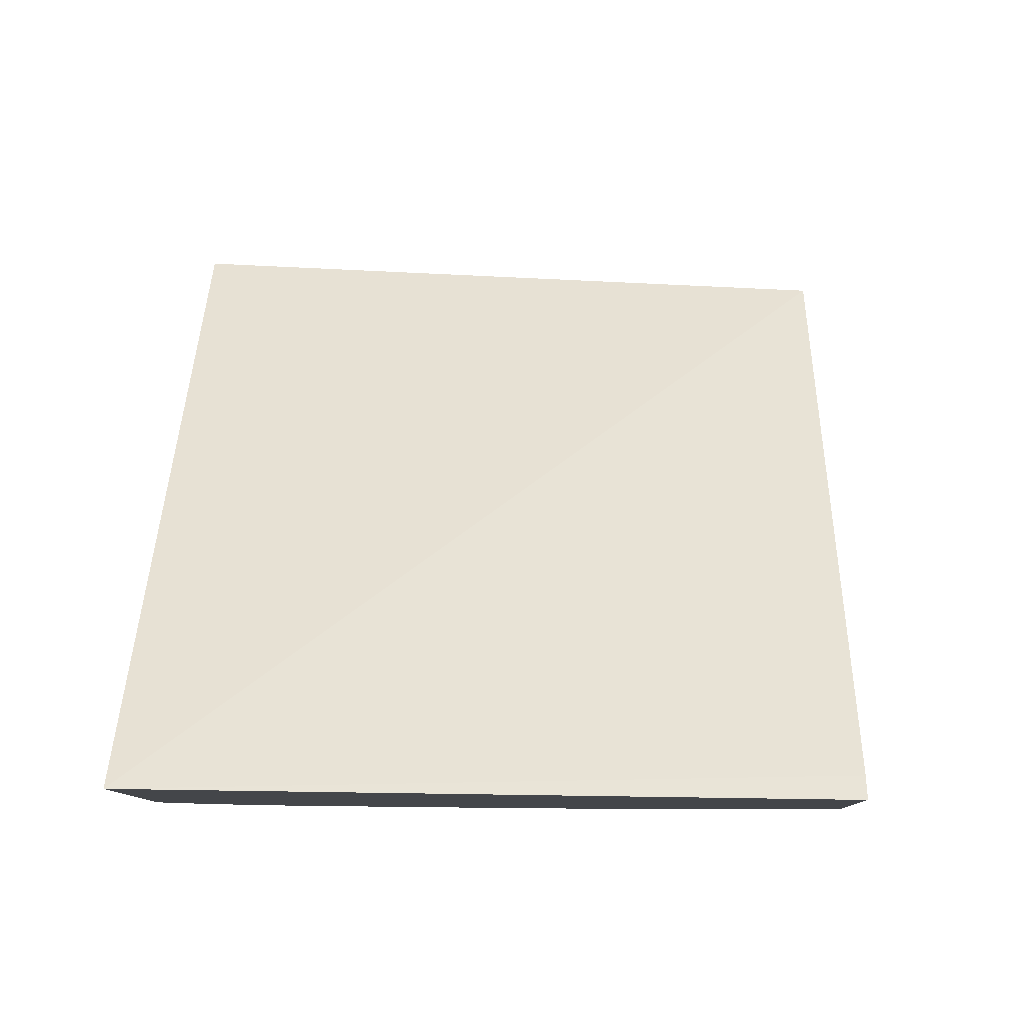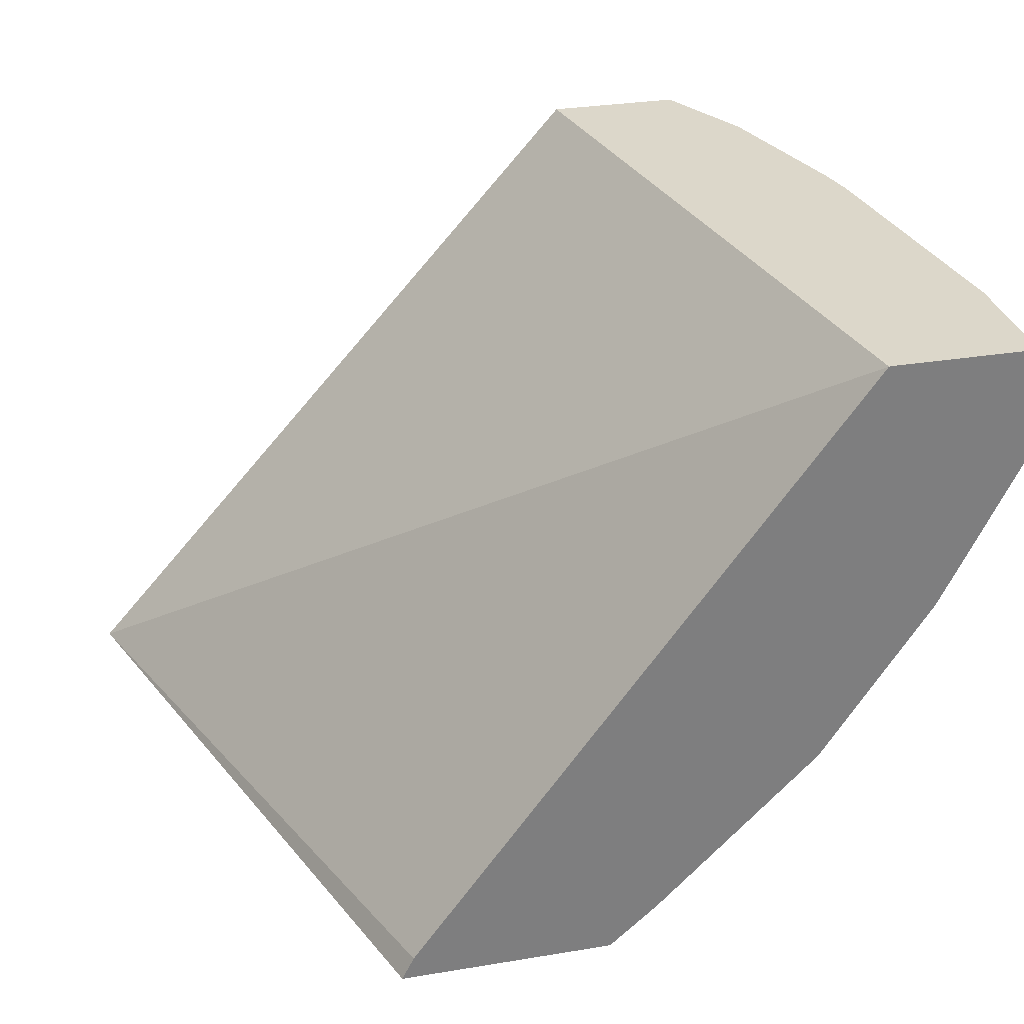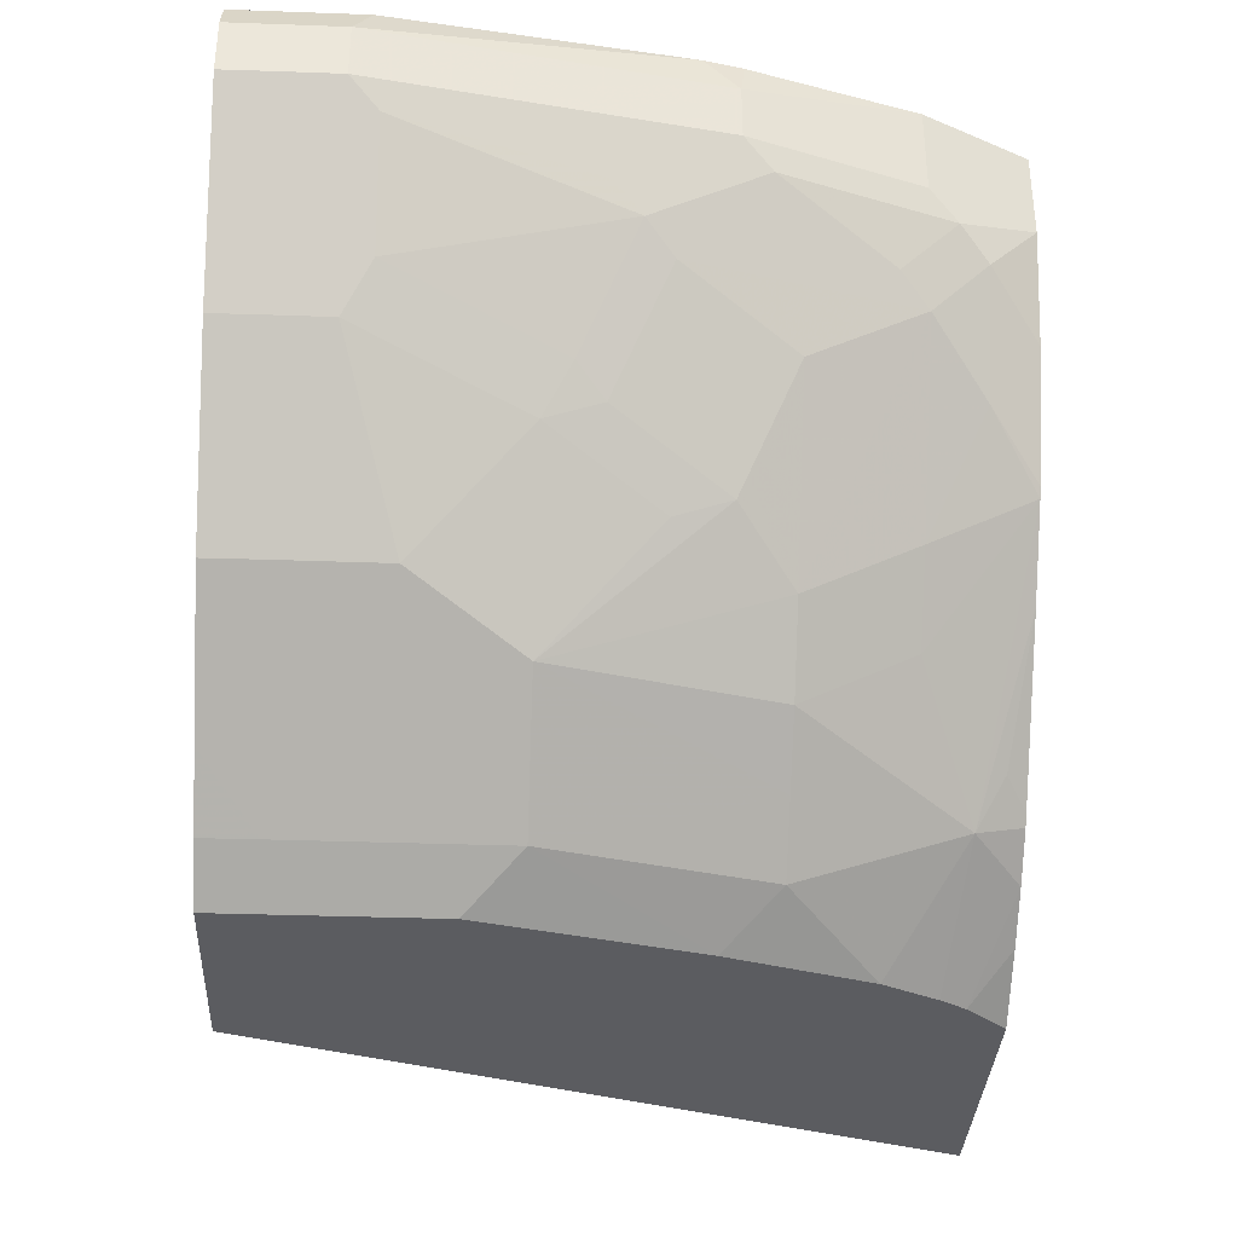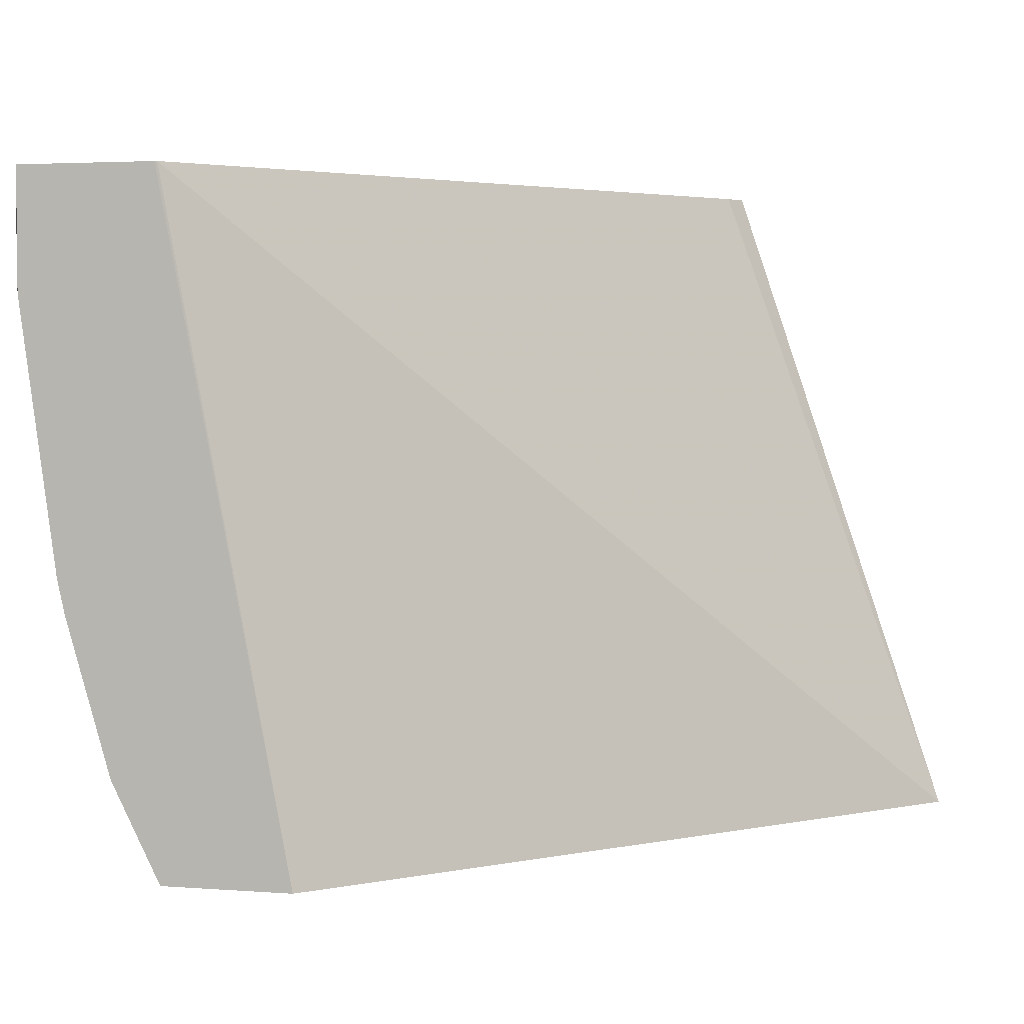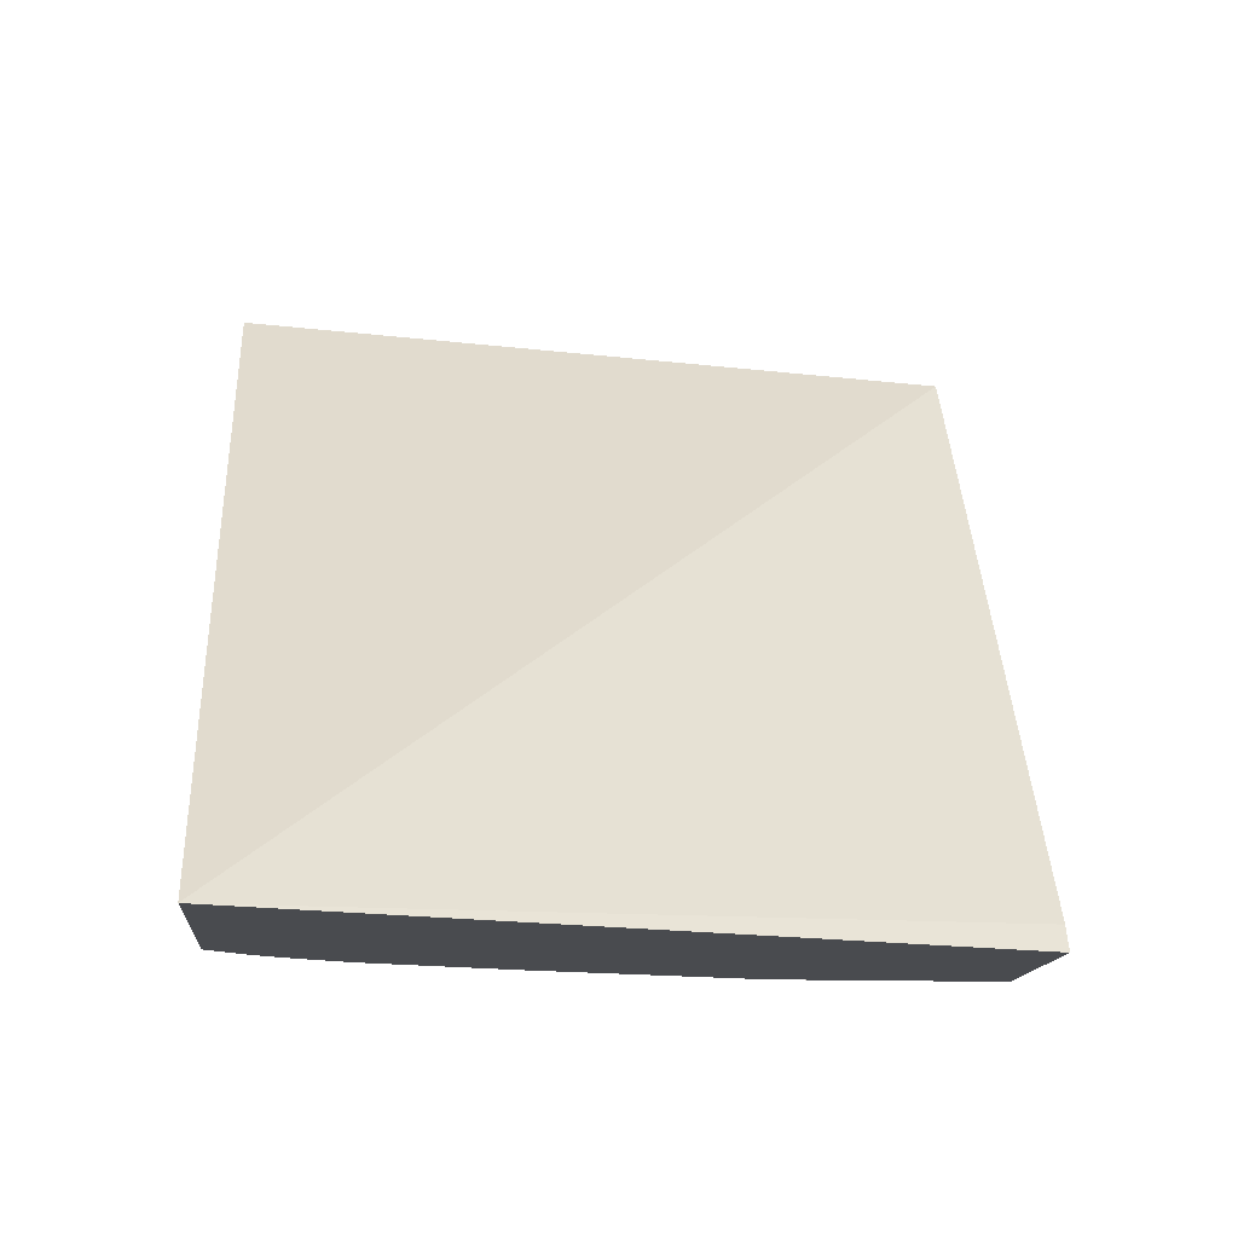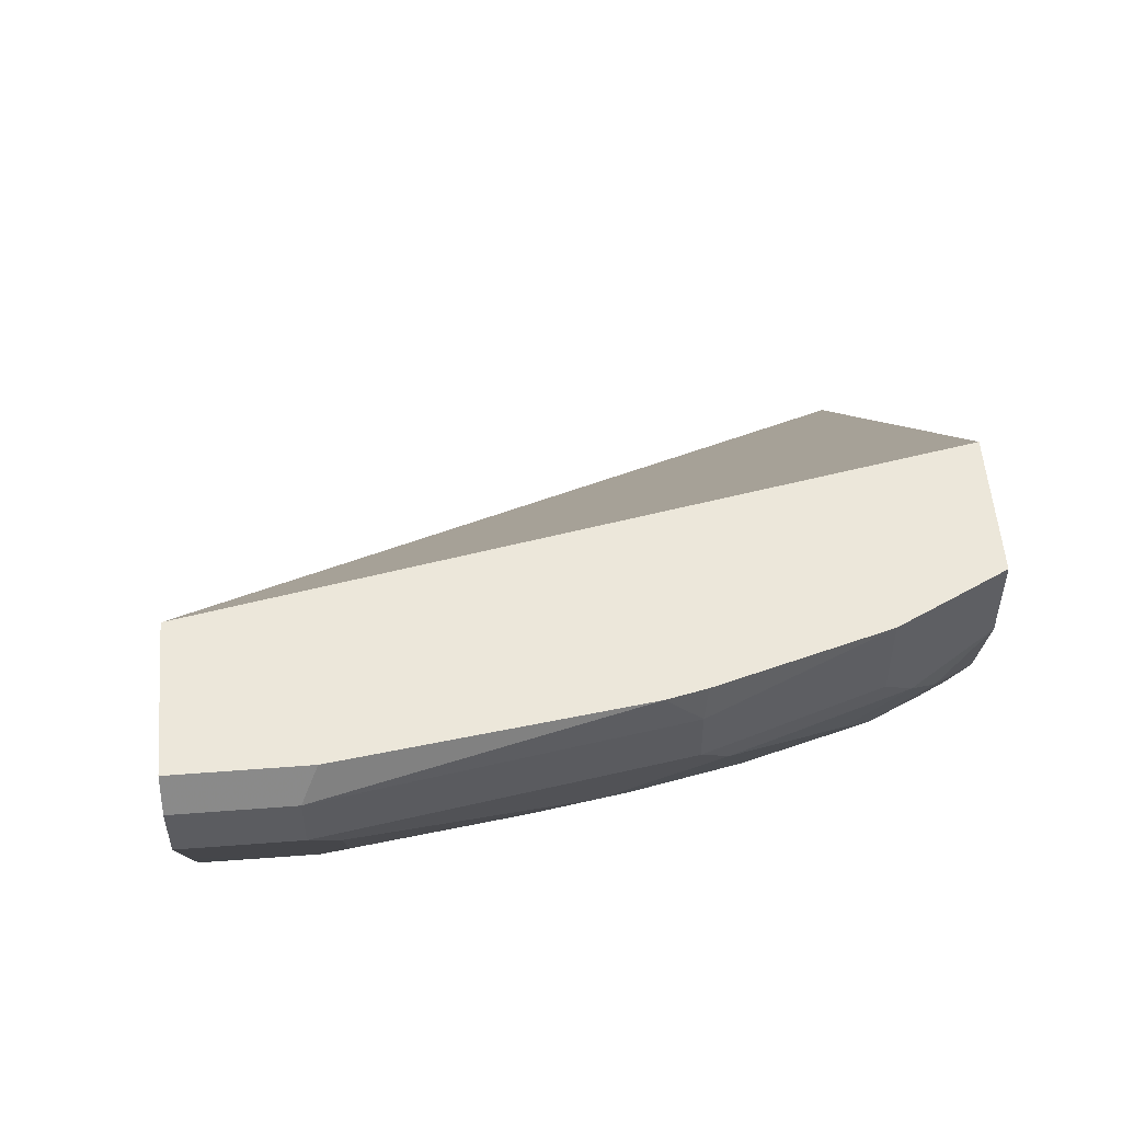
<metadata>
{"format":"obj","ext":"obj","renderer":"f3d","projection":"perspective","resolution":1024,"background":"white","views":[{"elev":-9.7,"azim":-88.9,"up":"+Y"},{"elev":30.7,"azim":-13.4,"up":"+Y"},{"elev":-34.7,"azim":87.2,"up":"+Y"},{"elev":3.4,"azim":-165.8,"up":"+Z"},{"elev":-13.7,"azim":-94.9,"up":"+Y"},{"elev":53.7,"azim":85.3,"up":"+Y"}]}
</metadata>
<code>
v 0.3693 -0.7745 -0.2485
v 0.4663 -0.7745 -0.2485
v 0.4526 -0.7745 -0.0001328
v 0.4569 -0.7659 -0.0001328
v 0.6178 -0.5484 -0.0001328
v 0.5708 -0.5483 -0.2485
v 0.4905 -0.7591 -0.2485
v 0.4792 -0.7745 -0.234
v 0.5297 -0.7745 -0.0001328
v 0.6188 -0.5483 -0.0001328
v 0.619 -0.5483 -0.2485
v 0.5075 -0.7469 -0.2485
v 0.485 -0.7745 -0.2248
v 0.5277 -0.7401 -0.2317
v 0.5298 -0.7745 -0.01314
v 0.547 -0.7594 -0.01931
v 0.5469 -0.7594 -0.0001328
v 0.6699 -0.5483 -0.0001328
v 0.6216 -0.5483 -0.2432
v 0.619 -0.5792 -0.2485
v 0.5221 -0.7345 -0.2485
v 0.4912 -0.7745 -0.2123
v 0.5357 -0.724 -0.2413
v 0.5659 -0.683 -0.2485
v 0.5863 -0.6573 -0.2485
v 0.5663 -0.7014 -0.2123
v 0.5663 -0.7207 -0.1737
v 0.547 -0.7401 -0.1737
v 0.5277 -0.7594 -0.1737
v 0.4947 -0.7745 -0.2052
v 0.5298 -0.7745 -0.07722
v 0.547 -0.7594 -0.09655
v 0.6049 -0.7014 -0.01931
v 0.5855 -0.7208 -0.0001328
v 0.5662 -0.7401 -0.0001328
v 0.6757 -0.5599 -0.0001328
v 0.6699 -0.5483 -0.0444
v 0.6281 -0.5483 -0.2304
v 0.6307 -0.5792 -0.2252
v 0.6322 -0.5888 -0.222
v 0.625 -0.5985 -0.2317
v 0.6076 -0.6153 -0.2485
v 0.525 -0.7311 -0.2485
v 0.5883 -0.6539 -0.2485
v 0.6057 -0.6371 -0.2317
v 0.5864 -0.6757 -0.2123
v 0.5864 -0.695 -0.1737
v 0.5856 -0.7207 -0.09655
v 0.5105 -0.7745 -0.1544
v 0.6049 -0.7014 -0.05792
v 0.6435 -0.6435 -0.01931
v 0.6048 -0.7015 -0.0001328
v 0.6757 -0.56 -0.0001328
v 0.6757 -0.5599 -0.03862
v 0.6564 -0.5483 -0.1429
v 0.6307 -0.5483 -0.2252
v 0.6371 -0.5792 -0.2123
v 0.6322 -0.6082 -0.2027
v 0.6516 -0.5888 -0.1641
v 0.625 -0.6178 -0.2123
v 0.6051 -0.6203 -0.2485
v 0.6057 -0.6757 -0.1544
v 0.625 -0.6371 -0.1737
v 0.6049 -0.6821 -0.1351
v 0.6242 -0.6628 -0.09655
v 0.6435 -0.6435 -0.03862
v 0.6564 -0.6179 -0.0001328
v 0.6499 -0.6307 -0.0001328
v 0.6434 -0.6436 -0.0001328
v 0.6757 -0.5793 -0.0001328
v 0.6757 -0.5792 -0.01931
v 0.6757 -0.5792 -0.03862
v 0.6564 -0.5599 -0.1544
v 0.6535 -0.5483 -0.1559
v 0.6371 -0.5483 -0.2123
v 0.6564 -0.5792 -0.1544
v 0.6564 -0.5985 -0.1159
v 0.6516 -0.6082 -0.1255
v 0.6443 -0.5985 -0.1737
v 0.6443 -0.6178 -0.1351
v 0.625 -0.6564 -0.1159
v 0.6322 -0.6468 -0.1062
v 0.6516 -0.6275 -0.04827
v 0.6709 -0.5888 -0.04827
v 0.6693 -0.5921 -0.0001328
f 39 75 57
f 40 76 59
f 39 56 75
f 39 57 40
f 40 58 60
f 40 60 41
f 40 57 76
f 40 59 58
f 46 60 47
f 41 45 61
f 41 61 42
f 44 61 45
f 45 60 46
f 47 62 48
f 47 60 63
f 38 56 39
f 47 63 62
f 41 60 45
f 37 54 55
f 28 48 32
f 36 71 72
f 48 62 64
f 26 46 47
f 26 47 27
f 27 47 48
f 27 48 28
f 28 32 29
f 29 32 49
f 29 49 30
f 31 49 32
f 32 48 50
f 33 50 66
f 33 66 51
f 25 46 26
f 33 51 69
f 33 69 52
f 33 52 34
f 36 53 71
f 36 72 54
f 48 64 50
f 66 84 67
f 50 65 66
f 65 81 82
f 65 82 83
f 65 83 66
f 66 83 84
f 67 84 72
f 67 72 71
f 67 71 85
f 70 85 71
f 72 84 77
f 72 77 76
f 73 75 74
f 77 84 78
f 78 84 83
f 78 83 82
f 78 82 81
f 78 81 80
f 25 45 46
f 64 81 65
f 63 80 81
f 62 81 64
f 62 63 81
f 51 66 67
f 51 67 68
f 51 68 69
f 53 70 71
f 54 72 76
f 54 76 73
f 54 73 55
f 55 73 74
f 50 64 65
f 57 75 73
f 58 59 79
f 58 79 60
f 59 76 77
f 59 77 78
f 59 78 80
f 59 80 79
f 60 79 80
f 60 80 63
f 57 73 76
f 25 44 45
f 3 53 36
f 21 43 23
f 1 21 12
f 1 12 7
f 1 7 2
f 2 7 8
f 3 9 17
f 3 17 35
f 3 35 34
f 3 34 52
f 3 52 69
f 3 69 68
f 3 68 67
f 3 67 85
f 3 85 70
f 3 70 53
f 3 36 18
f 3 18 10
f 3 10 5
f 1 43 21
f 3 5 4
f 1 24 43
f 1 44 25
f 23 43 24
f 1 2 8
f 1 8 13
f 1 13 22
f 1 22 30
f 1 30 49
f 1 49 31
f 1 31 15
f 1 15 9
f 1 9 3
f 1 3 4
f 1 4 5
f 1 5 6
f 1 6 11
f 1 11 20
f 1 20 42
f 1 42 61
f 1 25 24
f 5 10 6
f 1 61 44
f 6 18 37
f 14 28 29
f 14 29 30
f 14 30 22
f 15 31 32
f 15 32 16
f 16 32 50
f 16 50 33
f 16 34 35
f 16 35 17
f 18 36 54
f 18 54 37
f 19 38 20
f 20 38 39
f 20 39 40
f 20 40 41
f 6 10 18
f 20 41 42
f 14 27 28
f 14 26 27
f 16 33 34
f 14 24 25
f 6 55 74
f 14 25 26
f 6 74 75
f 6 75 56
f 6 56 38
f 6 37 55
f 6 19 11
f 7 12 8
f 8 12 14
f 6 38 19
f 8 14 13
f 9 15 16
f 9 16 17
f 11 19 20
f 12 21 14
f 13 14 22
f 14 21 23
f 14 23 24

</code>
